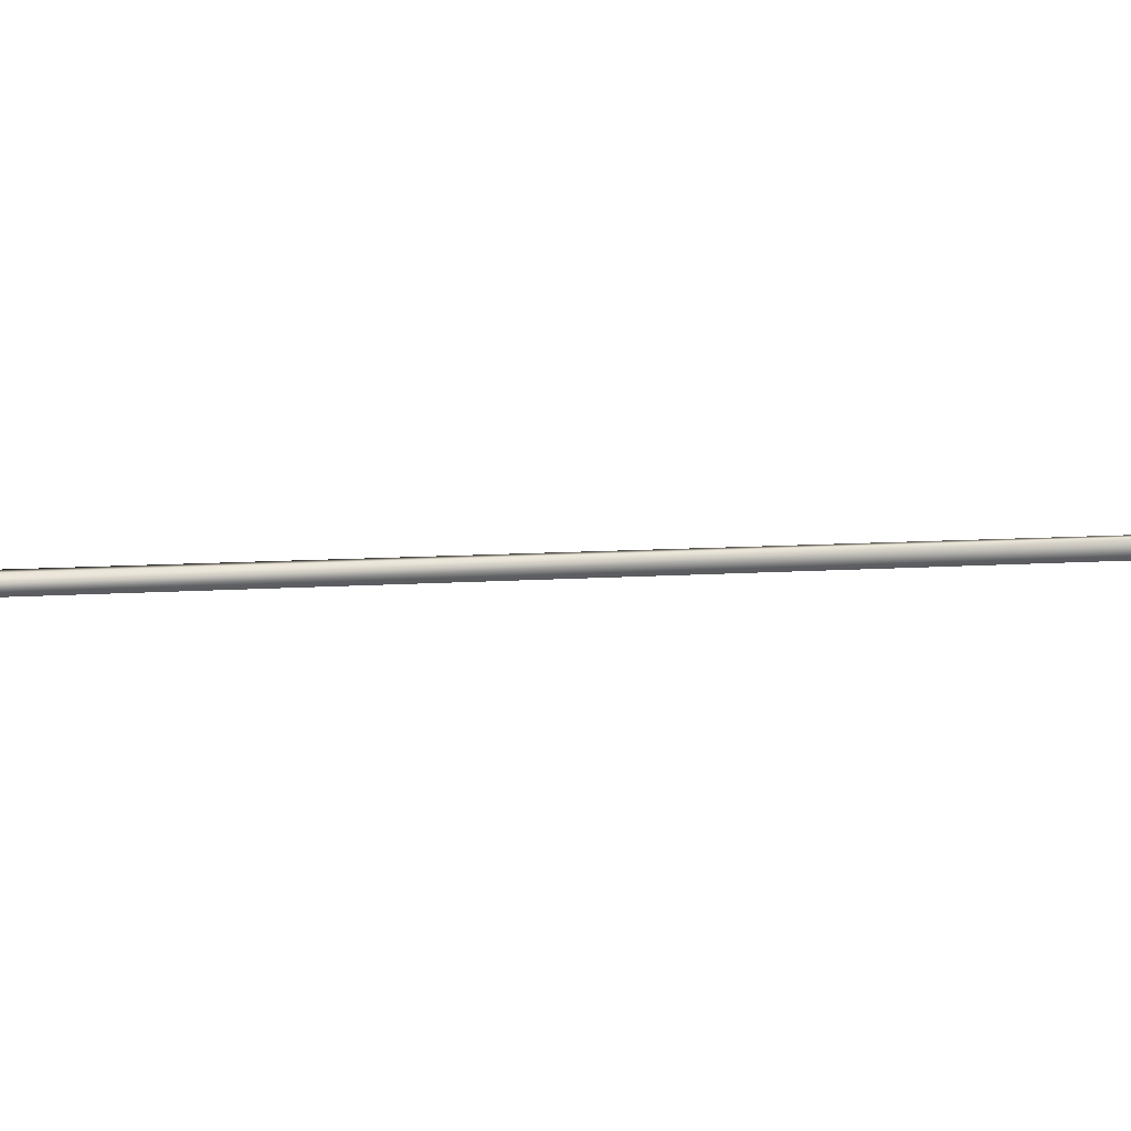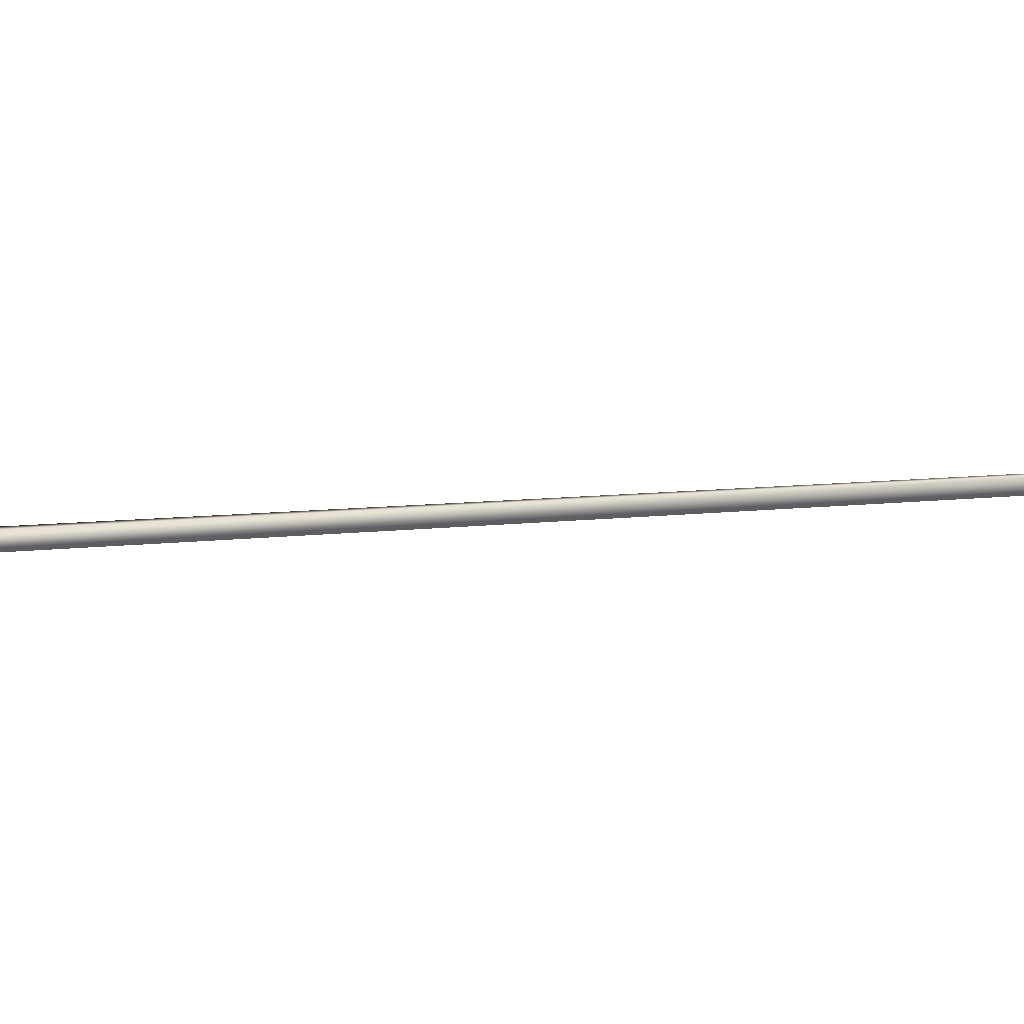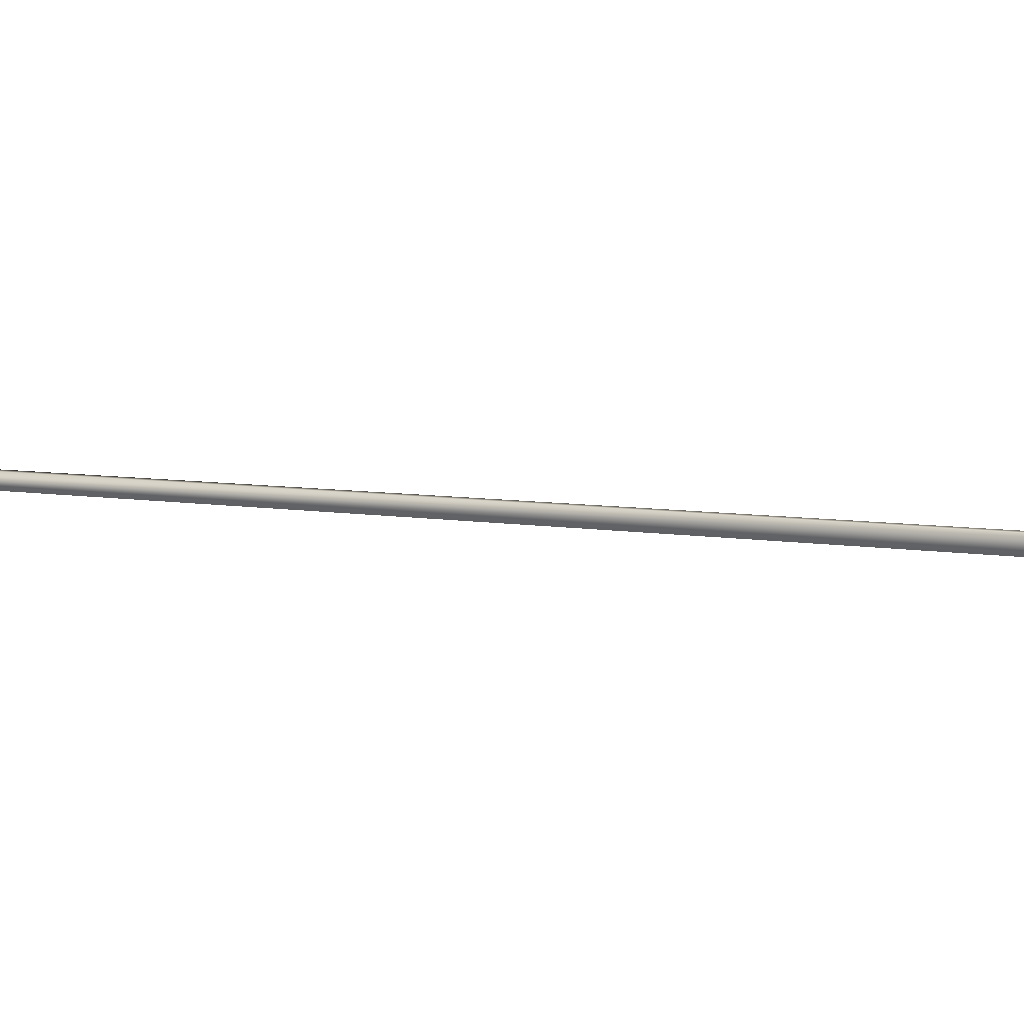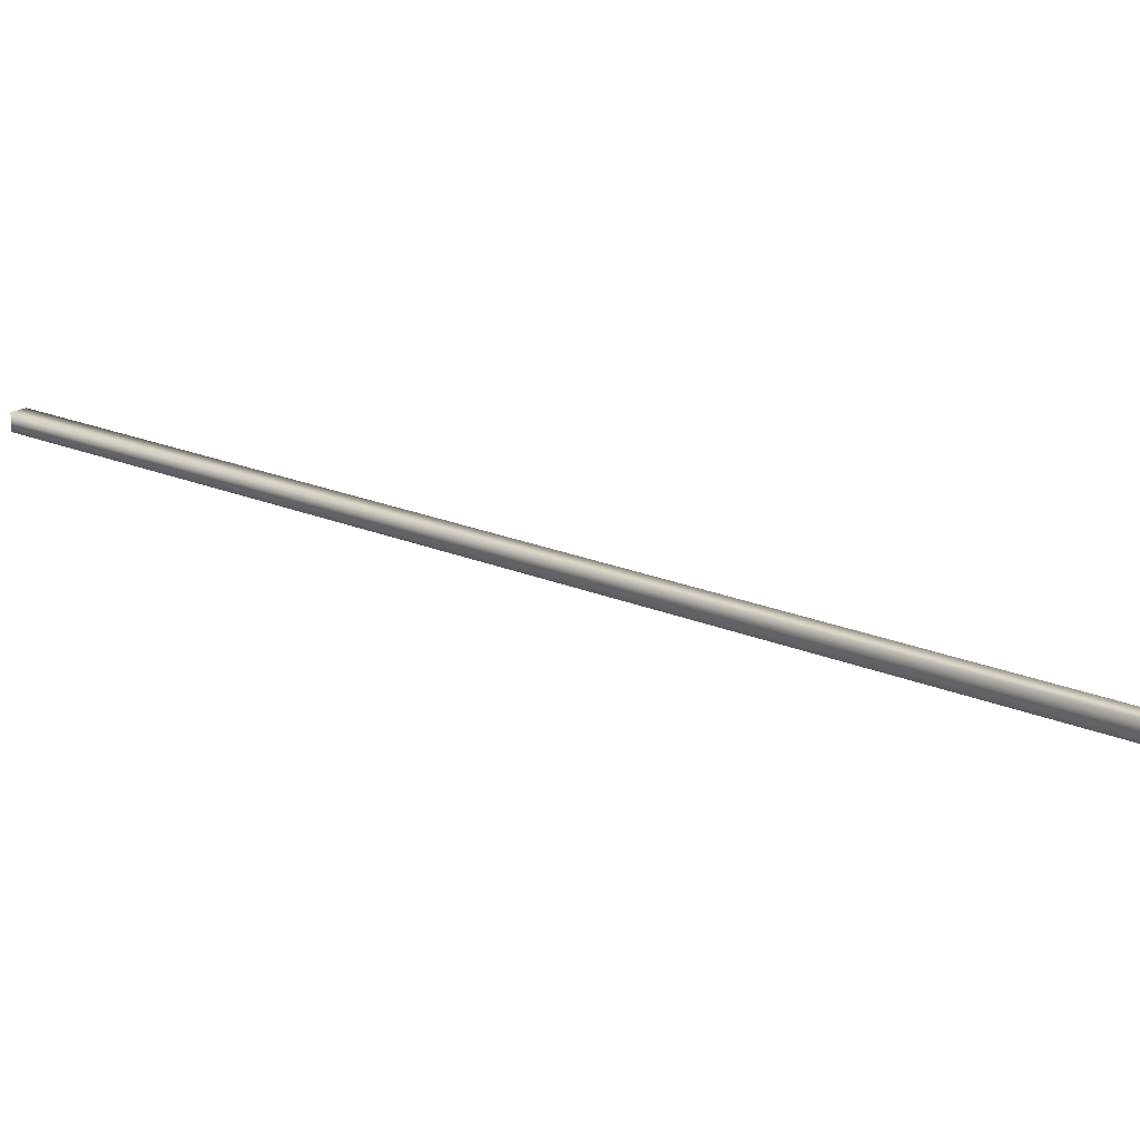
<metadata>
{"format":"obj","ext":"obj","renderer":"f3d","projection":"perspective","resolution":1024,"background":"white","views":[{"elev":7.9,"azim":49.1,"up":"+Y"},{"elev":6.8,"azim":-142.3,"up":"+Y"},{"elev":6.0,"azim":92.8,"up":"+Y"},{"elev":18.8,"azim":-77.8,"up":"+Y"}]}
</metadata>
<code>
v -84.29 23.73 152.7
v -84.29 23.77 152.7
v -82.92 23.73 150.1
v -82.92 23.77 150.1
v -82.88 23.77 150.1
v -82.88 23.73 150.1
v -84.25 23.73 152.7
v -84.25 23.77 152.7
f 1 2 3
f 3 2 4
f 5 6 4
f 4 6 3
f 1 3 7
f 7 3 6
f 2 8 4
f 4 8 5
f 2 1 8
f 8 1 7
f 8 7 5
f 5 7 6

</code>
